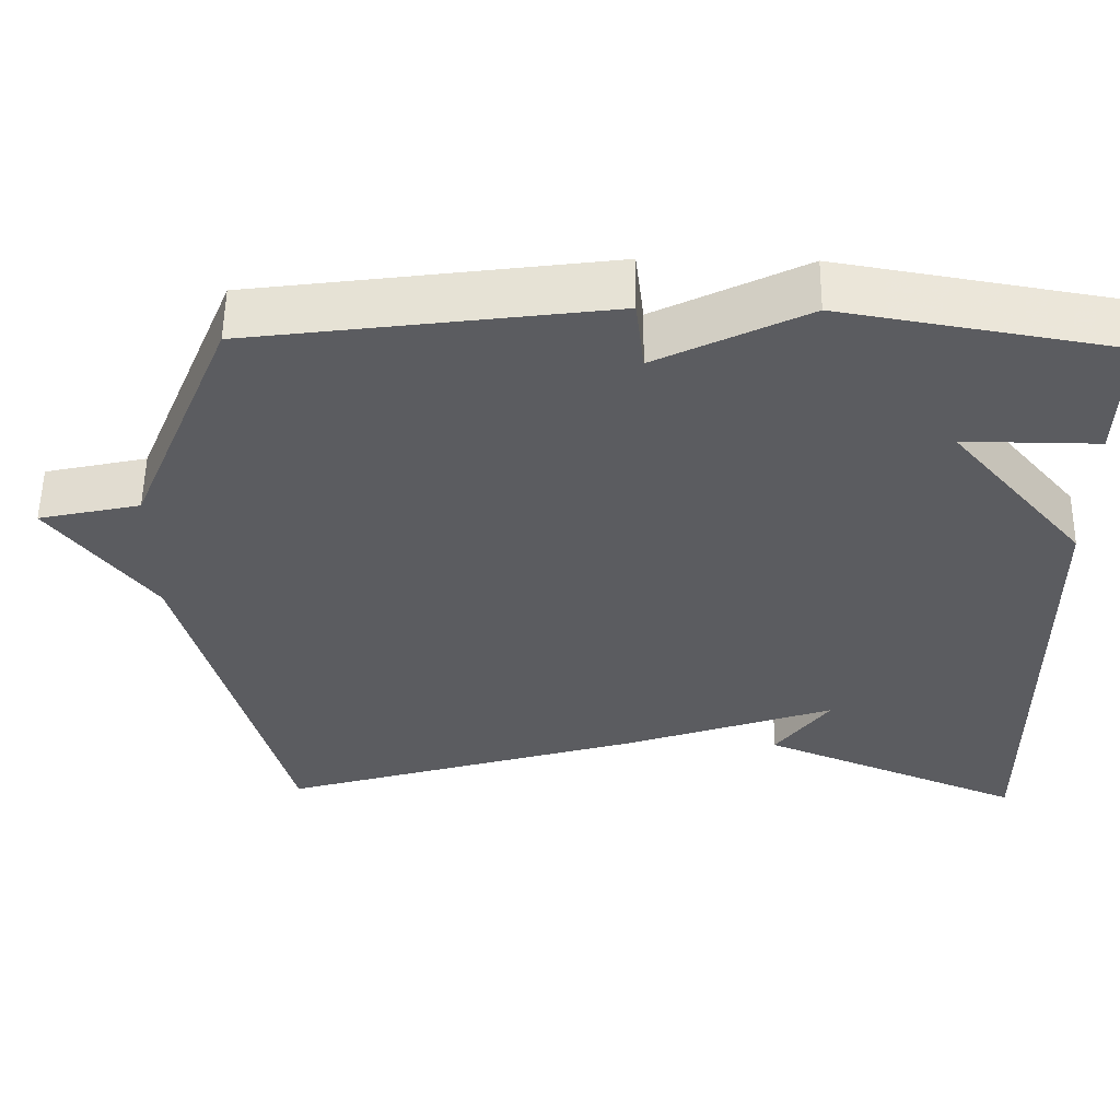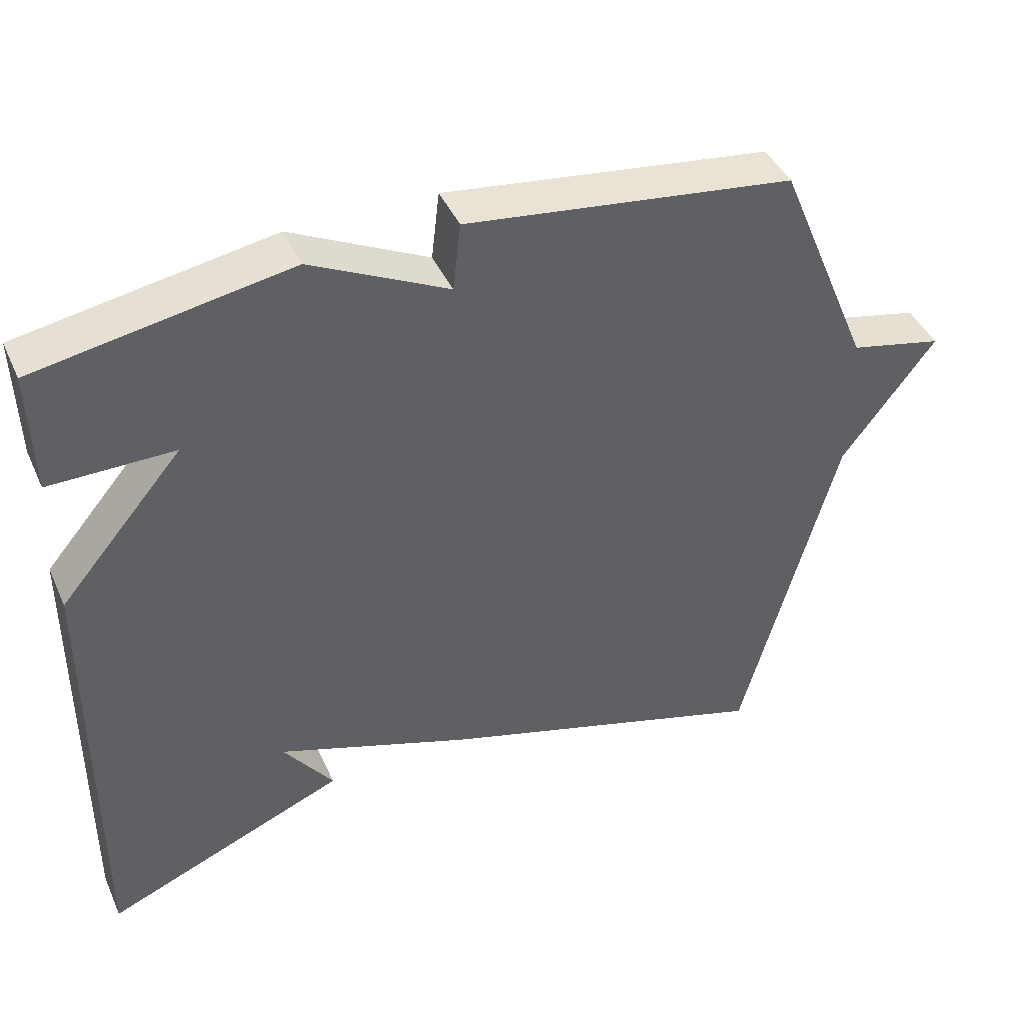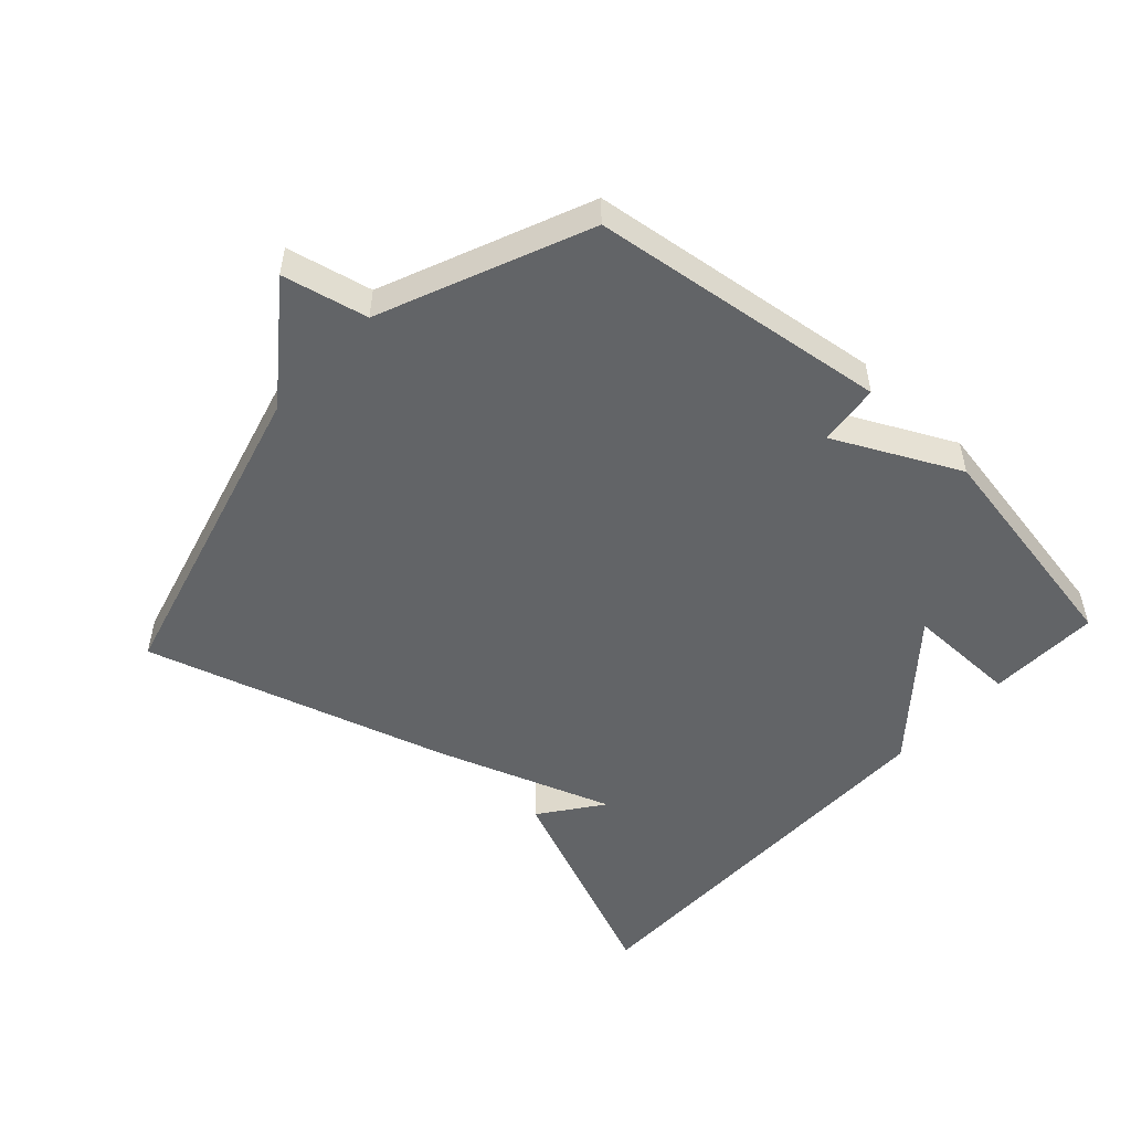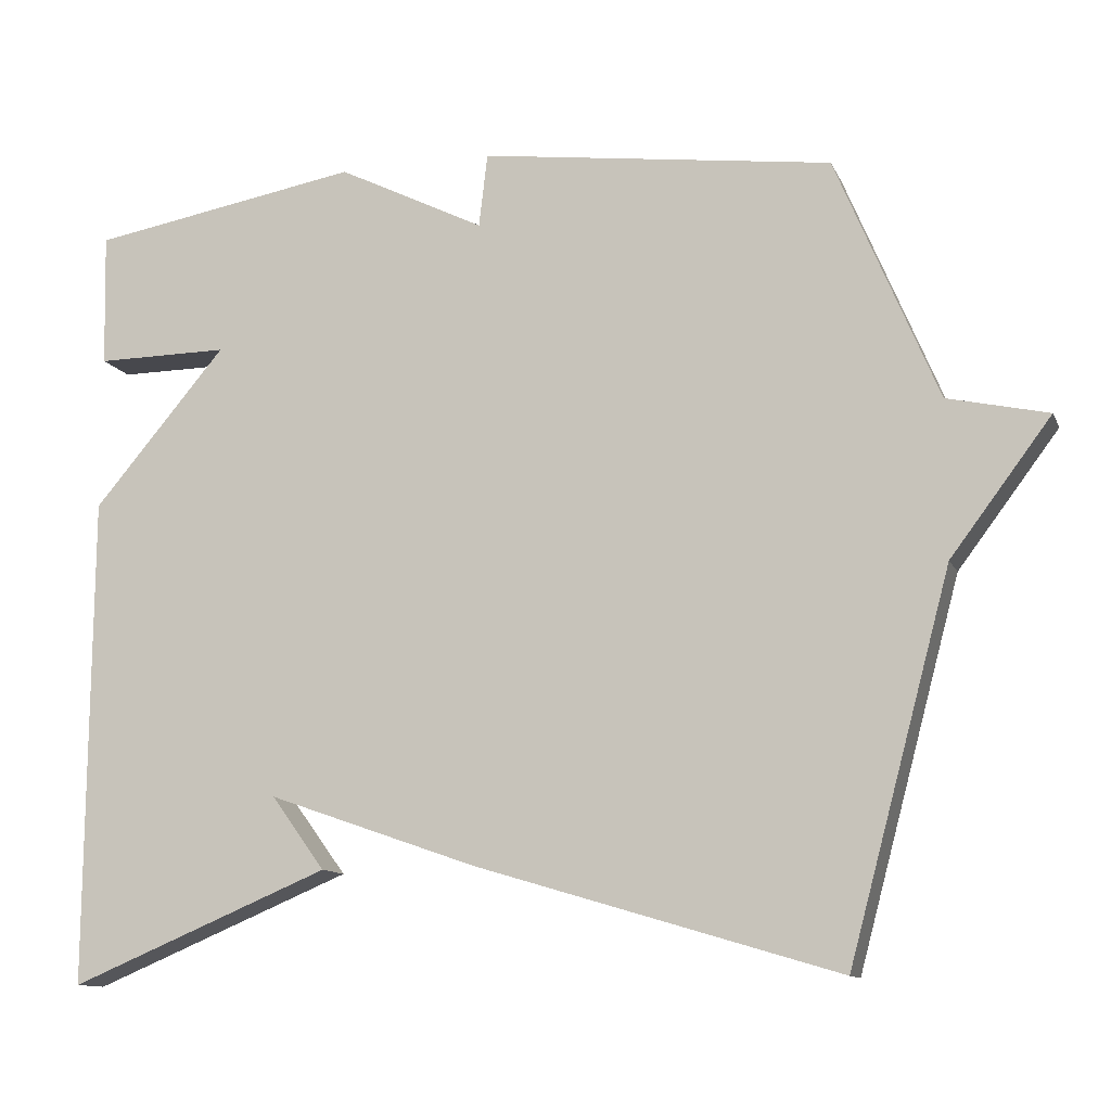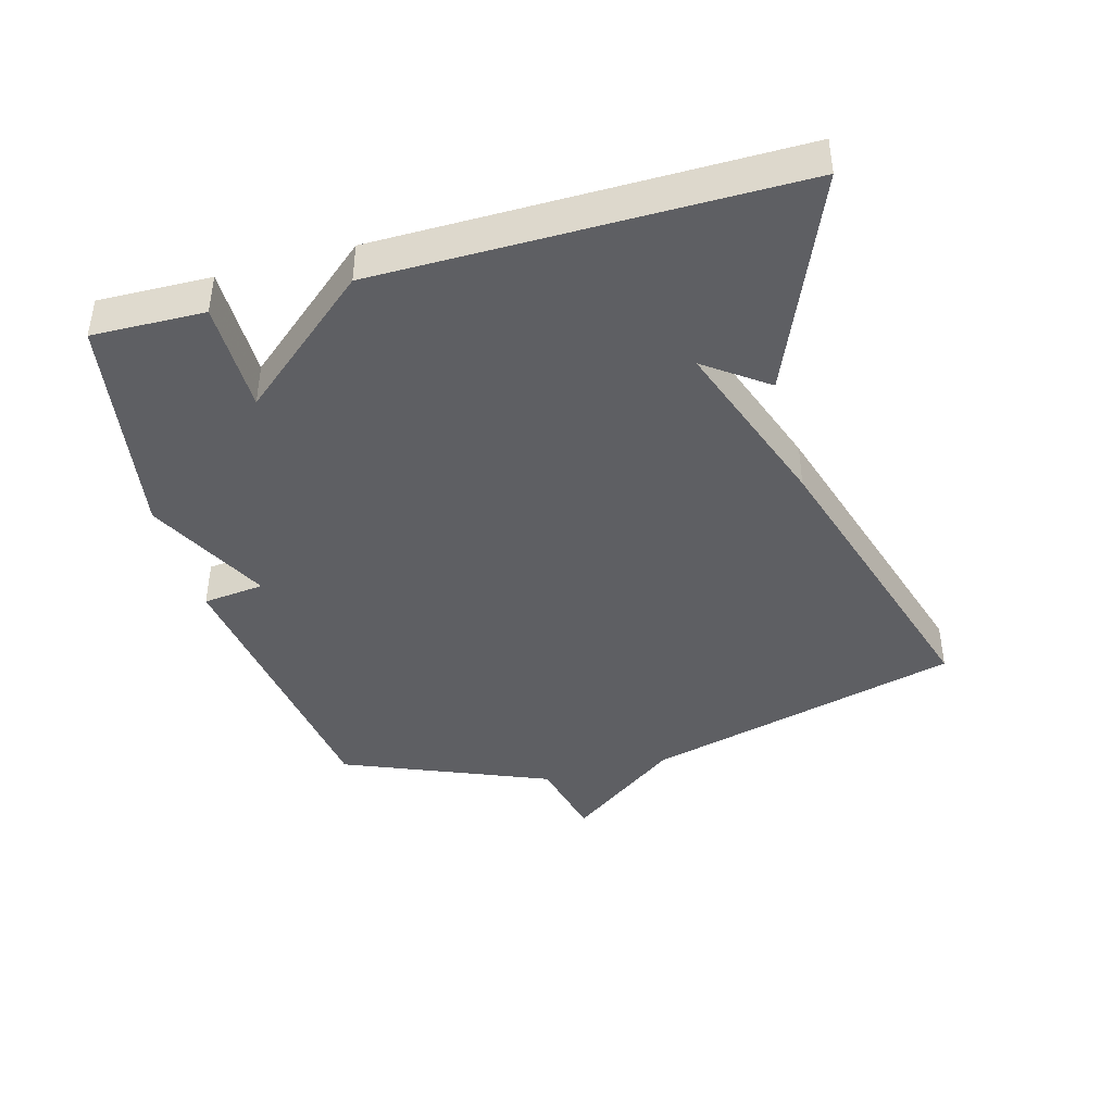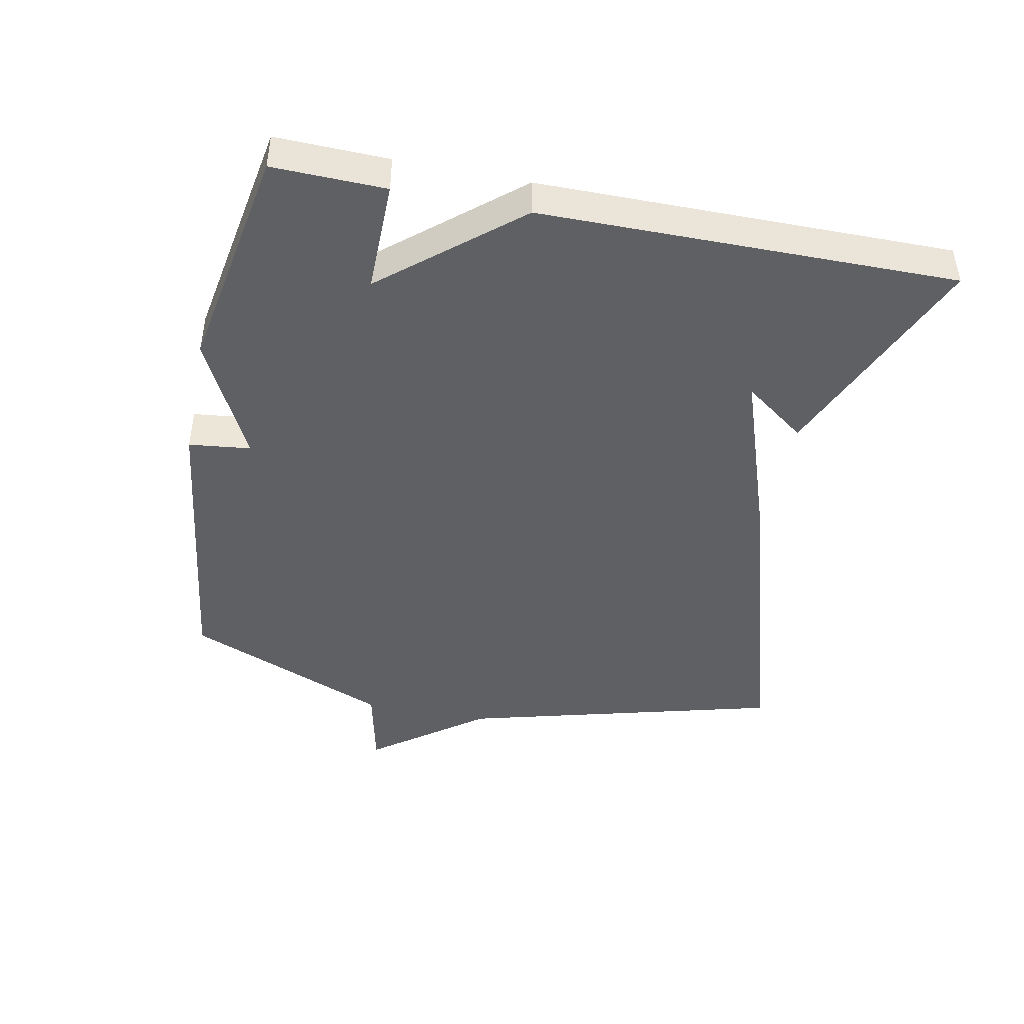
<metadata>
{"format":"obj","ext":"obj","renderer":"f3d","projection":"perspective","resolution":1024,"background":"white","views":[{"elev":55.5,"azim":0.8,"up":"+Z"},{"elev":43.0,"azim":156.9,"up":"+Z"},{"elev":-51.1,"azim":-42.7,"up":"+Y"},{"elev":-11.7,"azim":-162.7,"up":"+Z"},{"elev":-41.6,"azim":105.6,"up":"+Y"},{"elev":-44.3,"azim":78.5,"up":"+Y"}]}
</metadata>
<code>
v 0.5 0.07 0.5
v 0.496 0.07 0.329
v 0.325 0.07 0.33
v 0.496 0.07 0.129
v 0.5 0.07 -0.5
v 0.165 0.07 -0.361
v 0.234 0.07 -0.267
v -0.035 0.07 -0.361
v -0.5 0.07 -0.5
v -0.631 0.07 -0.014
v -0.76 0.07 0.157
v -0.631 0.07 0.186
v -0.5 0.07 0.5
v -0.048 0.07 0.56
v -0.037 0.07 0.466
v 0.152 0.07 0.56
v 0.5 0 0.5
v 0.496 0 0.329
v 0.325 0 0.33
v 0.496 0 0.129
v 0.5 0 -0.5
v 0.165 0 -0.361
v 0.234 0 -0.267
v -0.035 0 -0.361
v -0.5 0 -0.5
v -0.631 0 -0.014
v -0.76 0 0.157
v -0.631 0 0.186
v -0.5 0 0.5
v -0.048 0 0.56
v -0.037 0 0.466
v 0.152 0 0.56
f 1 2 3
f 16 1 3
f 15 16 3
f 12 13 14 15
f 12 15 3 4
f 10 11 12 4
f 9 10 4
f 8 9 4
f 7 8 4
f 5 6 7
f 4 5 7
f 19 18 17
f 19 17 32
f 19 32 31
f 31 30 29 28
f 20 19 31 28
f 20 28 27 26
f 20 26 25
f 20 25 24
f 20 24 23
f 23 22 21
f 23 21 20
f 1 17 18 2
f 2 18 19 3
f 3 19 20 4
f 4 20 21 5
f 5 21 22 6
f 6 22 23 7
f 7 23 24 8
f 8 24 25 9
f 9 25 26 10
f 10 26 27 11
f 11 27 28 12
f 12 28 29 13
f 13 29 30 14
f 14 30 31 15
f 15 31 32 16
f 16 32 17 1

</code>
